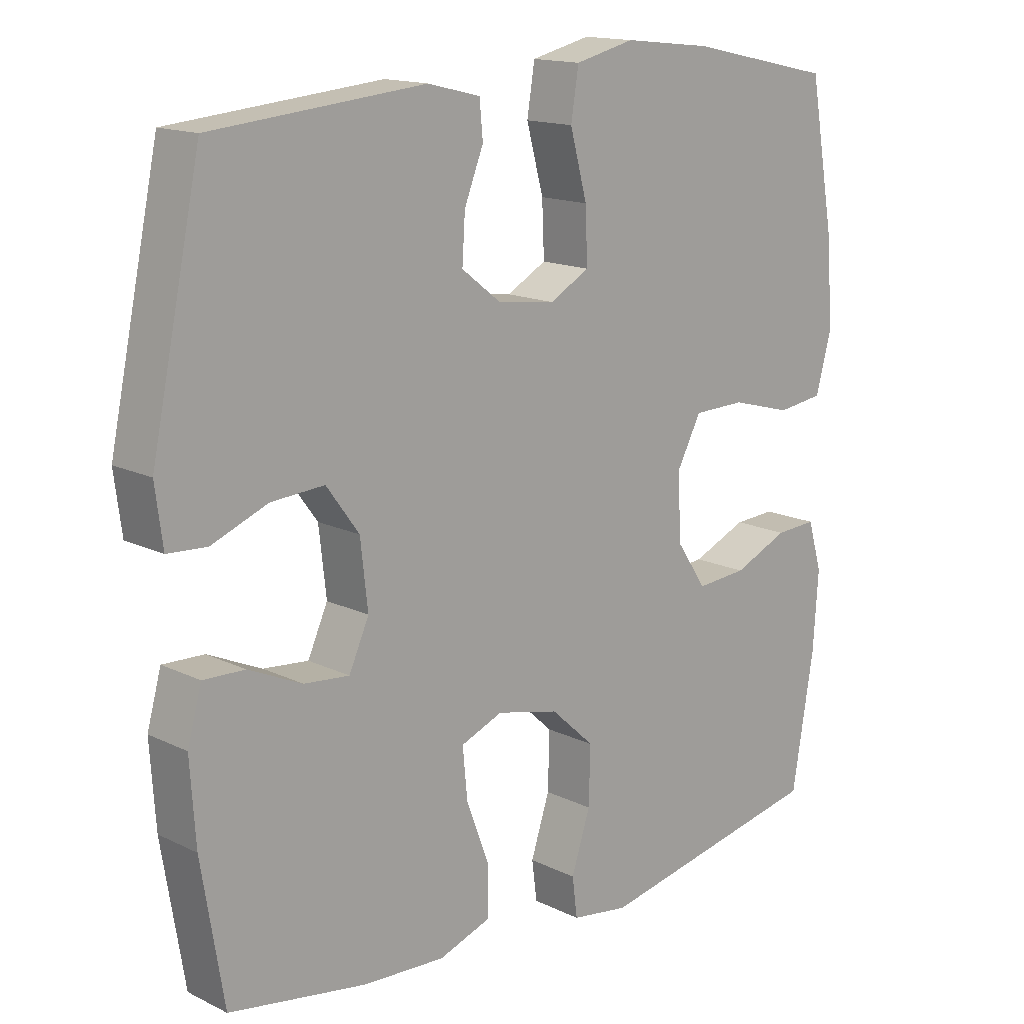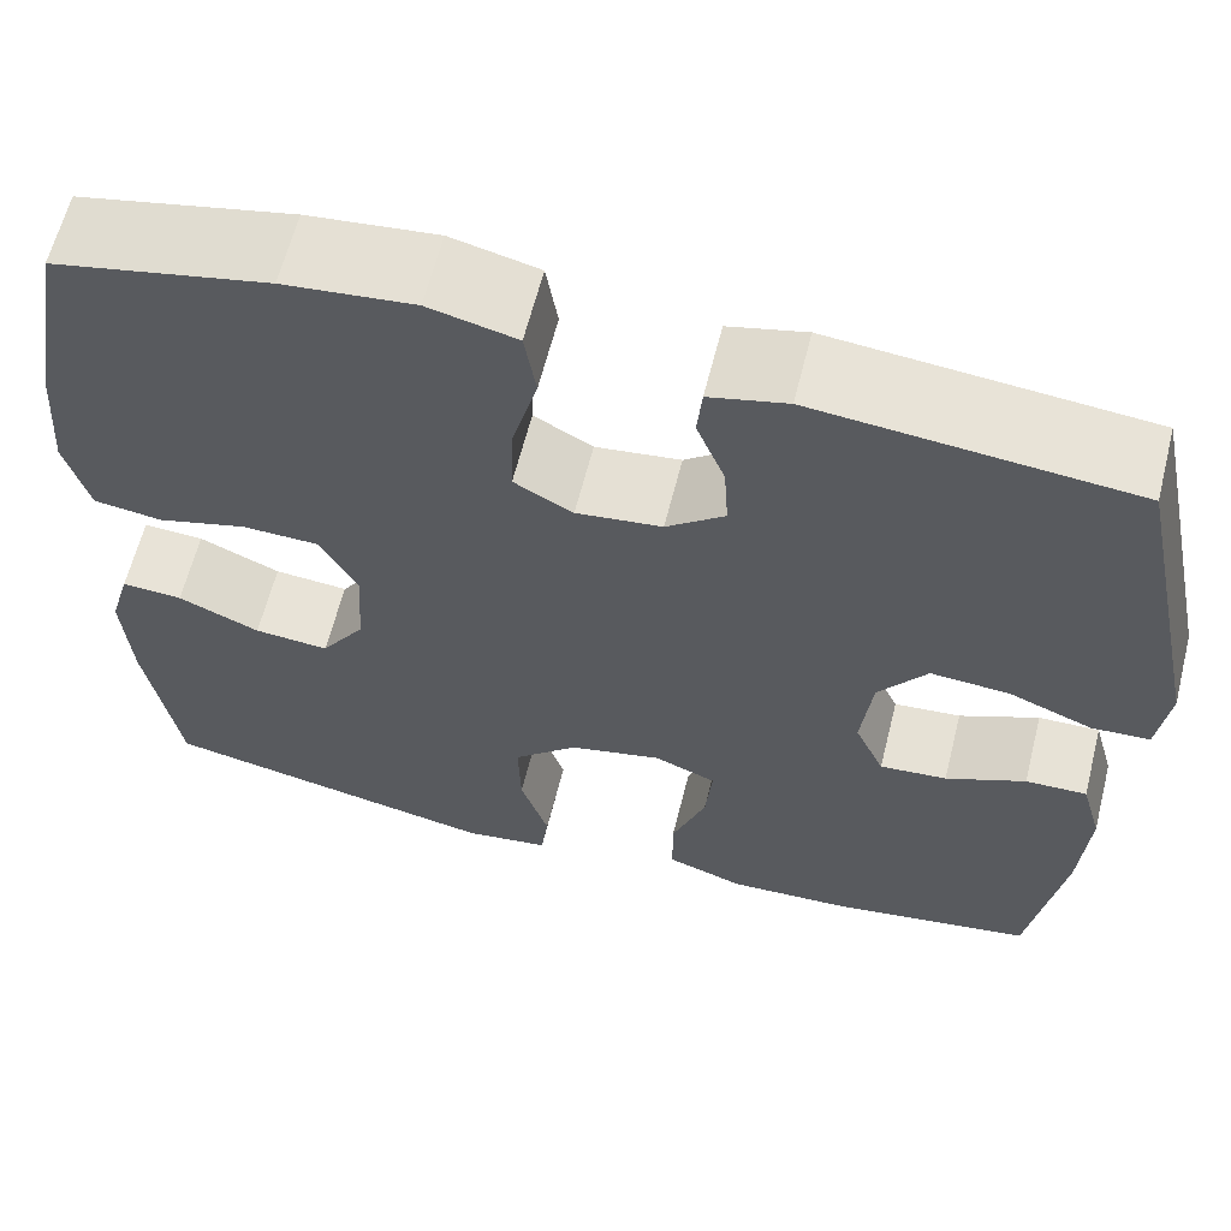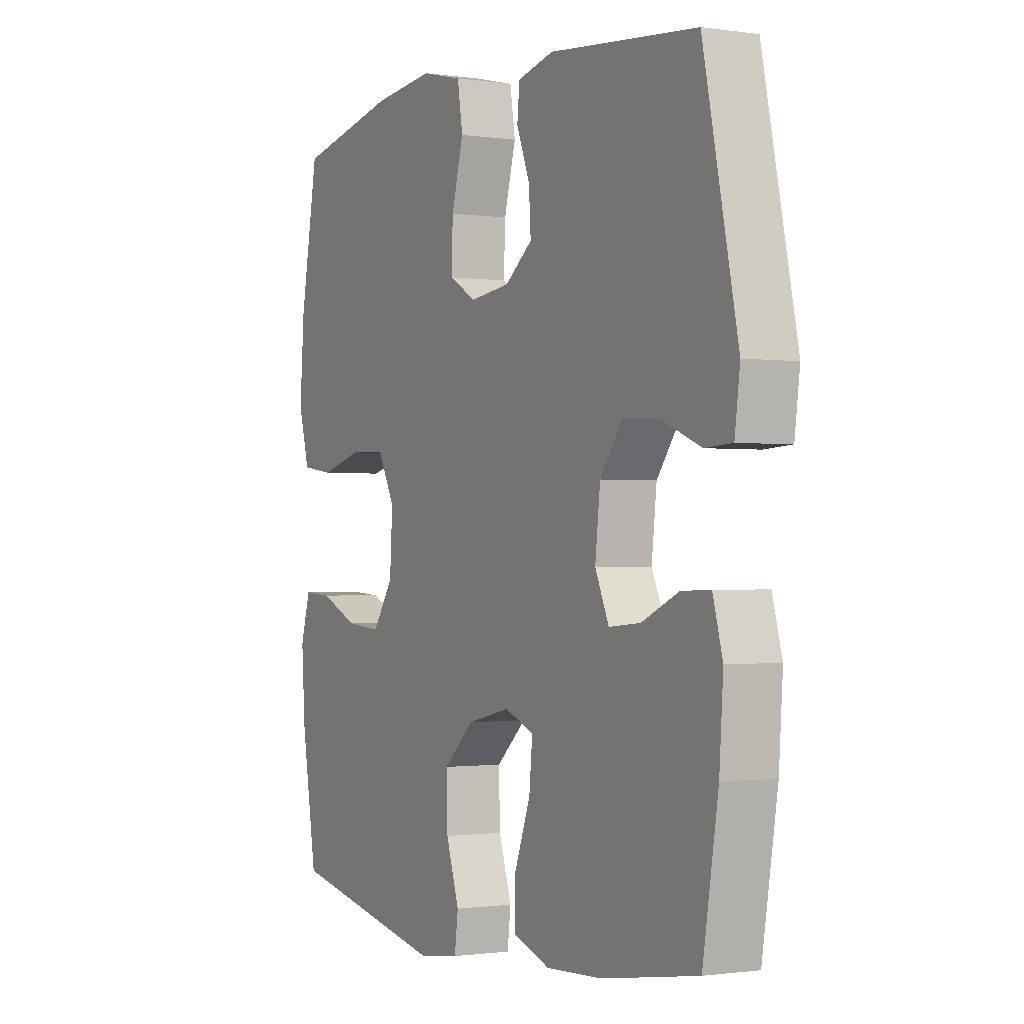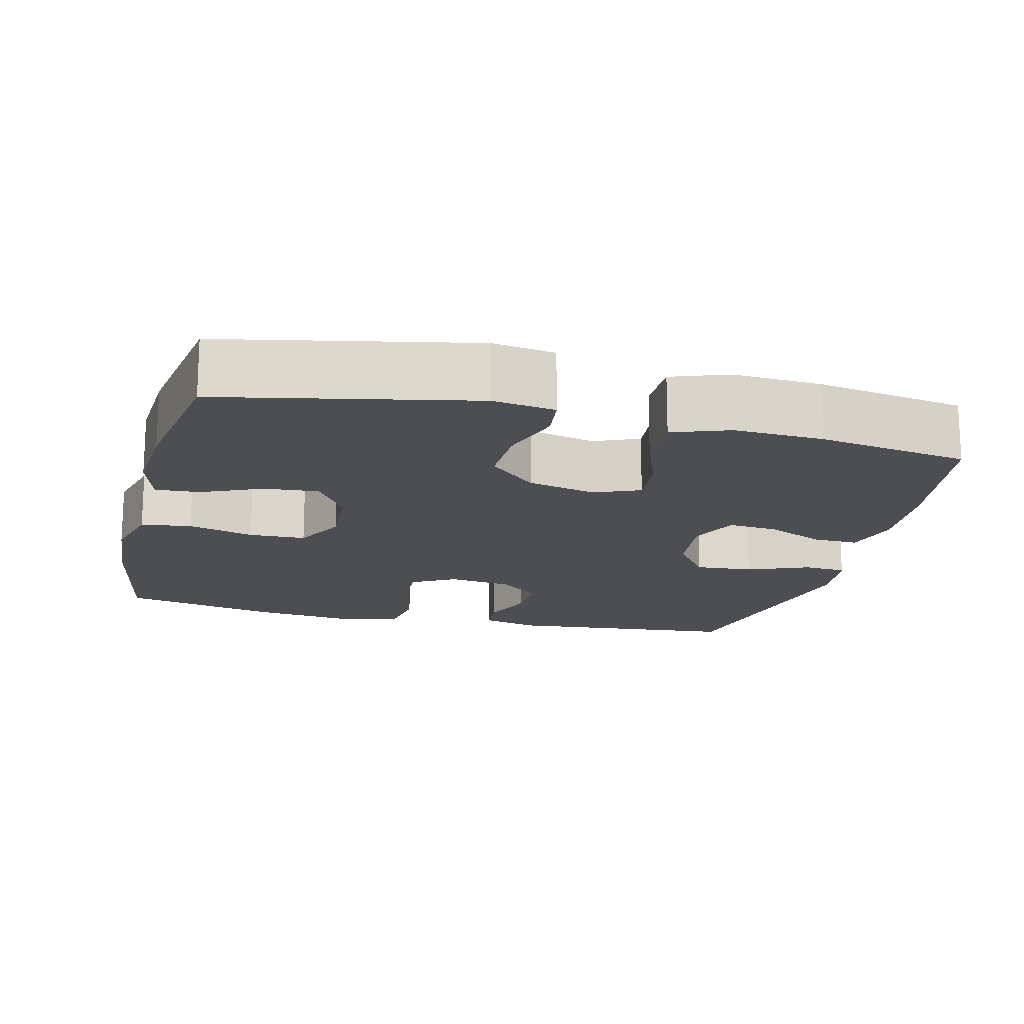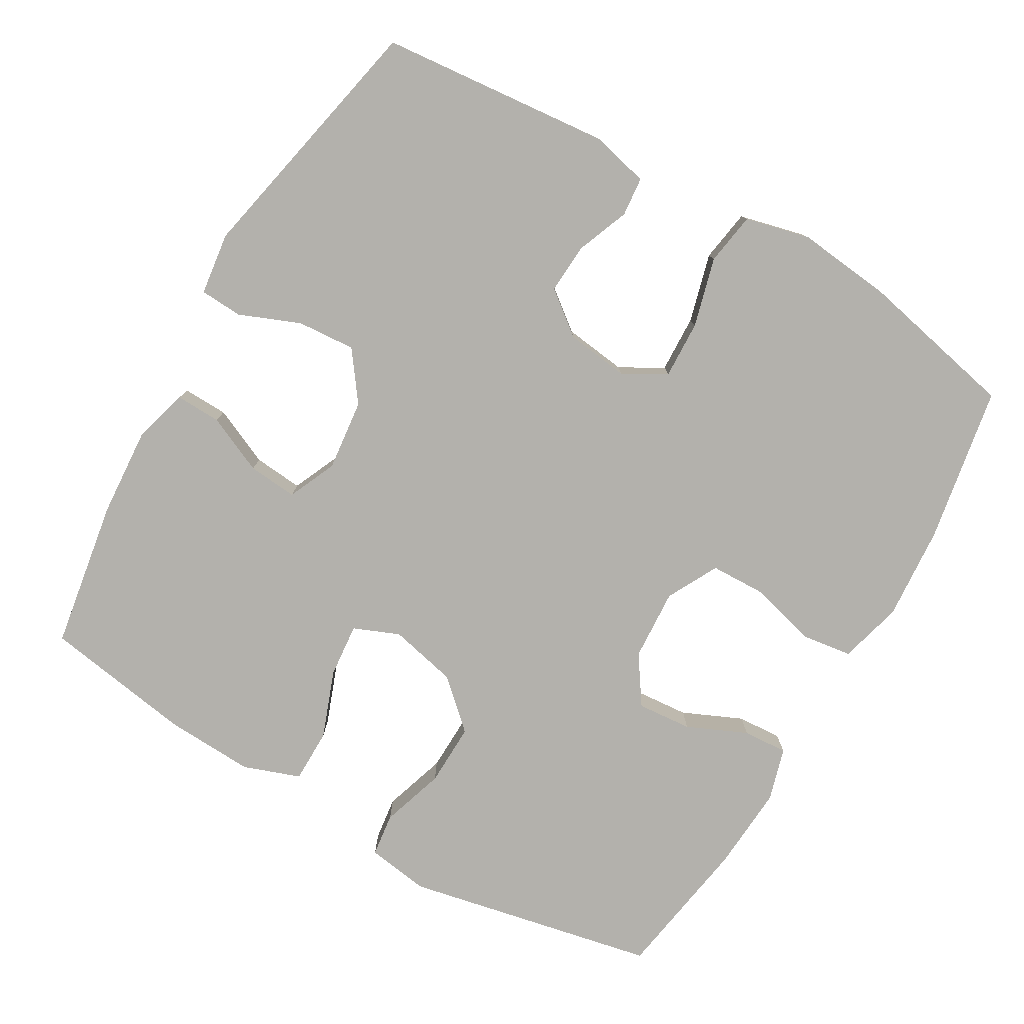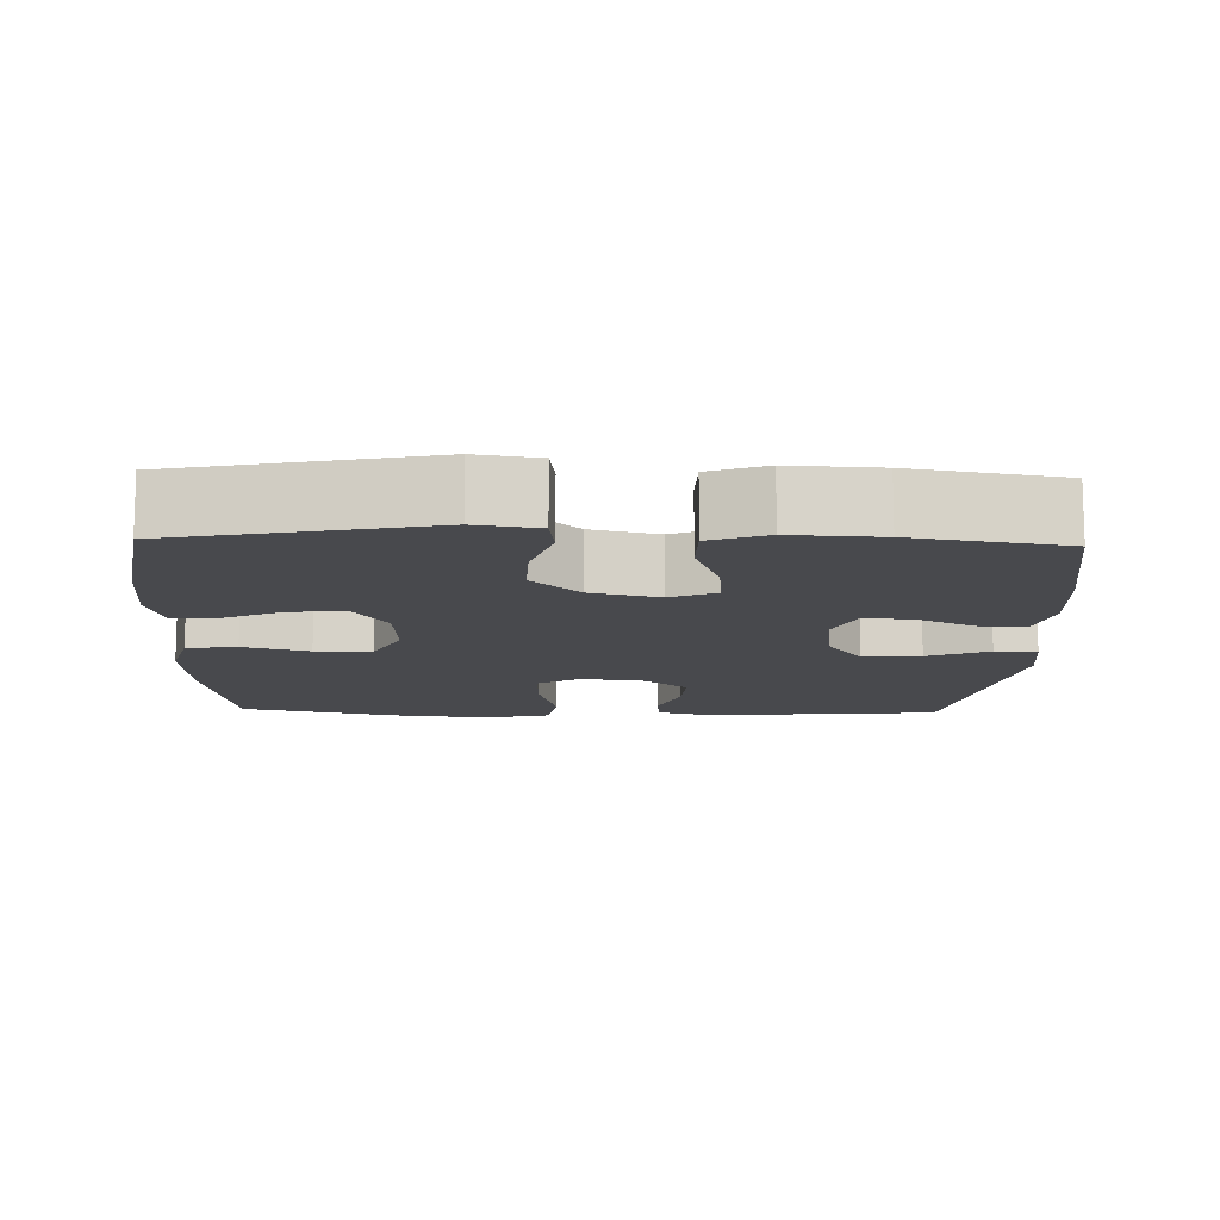
<metadata>
{"format":"obj","ext":"obj","renderer":"f3d","projection":"perspective","resolution":1024,"background":"white","views":[{"elev":15.0,"azim":-43.8,"up":"+Z"},{"elev":62.3,"azim":-165.9,"up":"+Z"},{"elev":-1.0,"azim":-118.5,"up":"+Z"},{"elev":-16.8,"azim":166.1,"up":"+Y"},{"elev":-79.1,"azim":-30.1,"up":"+Y"},{"elev":-12.5,"azim":178.2,"up":"+Y"}]}
</metadata>
<code>
o path5068
v -0.5731 0.0375 0.1431
v -0.5618 0.0375 0.05666
v -0.5029 0.0375 0.05332
v -0.4181 0.0375 0.08753
v -0.3379 0.0375 0.09328
v -0.2886 0.0375 0.02605
v -0.2775 0.0375 -0.07266
v -0.3075 0.0375 -0.1399
v -0.3757 0.0375 -0.1338
v -0.4567 0.0375 -0.09764
v -0.5192 0.0375 -0.09576
v -0.5405 0.0375 -0.1729
v -0.5322 0.0375 -0.2953
v -0.4985 0.0375 -0.5019
v -0.2909 0.0375 -0.5354
v -0.1675 0.0375 -0.5413
v -0.08863 0.0375 -0.5131
v -0.0883 0.0375 -0.4386
v -0.123 0.0375 -0.3453
v -0.13 0.0375 -0.2707
v -0.06686 0.0375 -0.2447
v 0.02724 0.0375 -0.2662
v 0.09275 0.0375 -0.3263
v 0.09042 0.0375 -0.4129
v 0.06206 0.0375 -0.5007
v 0.06975 0.0375 -0.5608
v 0.1562 0.0375 -0.5734
v 0.5035 0.0375 -0.5019
v 0.5361 0.0375 -0.3027
v 0.5439 0.0375 -0.185
v 0.5228 0.0375 -0.1117
v 0.4608 0.0375 -0.1155
v 0.378 0.0375 -0.1523
v 0.3021 0.0375 -0.1587
v 0.2572 0.0375 -0.09204
v 0.2513 0.0375 0.007271
v 0.2885 0.0375 0.07827
v 0.3667 0.0375 0.08045
v 0.458 0.0375 0.05539
v 0.5278 0.0375 0.06517
v 0.5513 0.0375 0.1526
v 0.5417 0.0375 0.2832
v 0.5035 0.0375 0.4998
v 0.2844 0.0375 0.5469
v 0.152 0.0375 0.5612
v 0.06242 0.0375 0.5394
v 0.05084 0.0375 0.4666
v 0.07651 0.0375 0.3709
v 0.07973 0.0375 0.2909
v 0.01992 0.0375 0.2571
v -0.06711 0.0375 0.2682
v -0.1265 0.0375 0.3143
v -0.1221 0.0375 0.3839
v -0.09338 0.0375 0.4568
v -0.09844 0.0375 0.5109
v -0.1774 0.0375 0.5304
v -0.4985 0.0375 0.4998
v -0.5731 -0.0375 0.1431
v -0.5618 -0.0375 0.05666
v -0.5029 -0.0375 0.05332
v -0.4181 -0.0375 0.08753
v -0.3379 -0.0375 0.09328
v -0.2886 -0.0375 0.02605
v -0.2775 -0.0375 -0.07266
v -0.3075 -0.0375 -0.1399
v -0.3757 -0.0375 -0.1338
v -0.4567 -0.0375 -0.09764
v -0.5192 -0.0375 -0.09576
v -0.5405 -0.0375 -0.1729
v -0.5322 -0.0375 -0.2953
v -0.4985 -0.0375 -0.5019
v -0.2909 -0.0375 -0.5354
v -0.1675 -0.0375 -0.5413
v -0.08863 -0.0375 -0.5131
v -0.0883 -0.0375 -0.4386
v -0.123 -0.0375 -0.3453
v -0.13 -0.0375 -0.2707
v -0.06686 -0.0375 -0.2447
v 0.02724 -0.0375 -0.2662
v 0.09275 -0.0375 -0.3263
v 0.09042 -0.0375 -0.4129
v 0.06206 -0.0375 -0.5007
v 0.06975 -0.0375 -0.5608
v 0.1562 -0.0375 -0.5734
v 0.5035 -0.0375 -0.5019
v 0.5361 -0.0375 -0.3027
v 0.5439 -0.0375 -0.185
v 0.5228 -0.0375 -0.1117
v 0.4608 -0.0375 -0.1155
v 0.378 -0.0375 -0.1523
v 0.3021 -0.0375 -0.1587
v 0.2572 -0.0375 -0.09204
v 0.2513 -0.0375 0.007271
v 0.2885 -0.0375 0.07827
v 0.3667 -0.0375 0.08045
v 0.458 -0.0375 0.05539
v 0.5278 -0.0375 0.06517
v 0.5513 -0.0375 0.1526
v 0.5417 -0.0375 0.2832
v 0.5035 -0.0375 0.4998
v 0.2844 -0.0375 0.5469
v 0.152 -0.0375 0.5612
v 0.06242 -0.0375 0.5394
v 0.05084 -0.0375 0.4666
v 0.07651 -0.0375 0.3709
v 0.07973 -0.0375 0.2909
v 0.01992 -0.0375 0.2571
v -0.06711 -0.0375 0.2682
v -0.1265 -0.0375 0.3143
v -0.1221 -0.0375 0.3839
v -0.09338 -0.0375 0.4568
v -0.09844 -0.0375 0.5109
v -0.1774 -0.0375 0.5304
v -0.4985 -0.0375 0.4998
v 0.06975 0.0375 -0.5608
v 0.06975 0.0375 -0.5608
v 0.1562 0.0375 -0.5734
v 0.06206 0.0375 -0.5007
v -0.2909 0.0375 -0.5354
v -0.1675 0.0375 -0.5413
v -0.08863 0.0375 -0.5131
v -0.08863 0.0375 -0.5131
v -0.4985 0.0375 -0.5019
v -0.4985 0.0375 -0.5019
v -0.0883 0.0375 -0.4386
v 0.5035 0.0375 -0.5019
v 0.5035 0.0375 -0.5019
v 0.09042 0.0375 -0.4129
v -0.123 0.0375 -0.3453
v 0.09275 0.0375 -0.3263
v 0.5361 0.0375 -0.3027
v -0.5322 0.0375 -0.2953
v -0.13 0.0375 -0.2707
v -0.13 0.0375 -0.2707
v 0.02724 0.0375 -0.2662
v 0.5439 0.0375 -0.185
v -0.5405 0.0375 -0.1729
v -0.06686 0.0375 -0.2447
v 0.378 0.0375 -0.1523
v 0.3021 0.0375 -0.1587
v 0.3021 0.0375 -0.1587
v 0.5228 0.0375 -0.1117
v 0.5228 0.0375 -0.1117
v -0.5192 0.0375 -0.09576
v -0.5192 0.0375 -0.09576
v -0.3075 0.0375 -0.1399
v -0.3075 0.0375 -0.1399
v -0.3757 0.0375 -0.1338
v 0.2572 0.0375 -0.09204
v 0.4608 0.0375 -0.1155
v -0.2775 0.0375 -0.07266
v -0.4567 0.0375 -0.09764
v 0.2513 0.0375 0.007271
v -0.2886 0.0375 0.02605
v 0.2885 0.0375 0.07827
v 0.2885 0.0375 0.07827
v -0.3379 0.0375 0.09328
v -0.5618 0.0375 0.05666
v -0.5618 0.0375 0.05666
v -0.5029 0.0375 0.05332
v -0.4181 0.0375 0.08753
v 0.3667 0.0375 0.08045
v 0.458 0.0375 0.05539
v 0.5278 0.0375 0.06517
v 0.5278 0.0375 0.06517
v -0.5731 0.0375 0.1431
v 0.5513 0.0375 0.1526
v 0.5417 0.0375 0.2832
v 0.01992 0.0375 0.2571
v -0.06711 0.0375 0.2682
v 0.07973 0.0375 0.2909
v 0.07973 0.0375 0.2909
v -0.1265 0.0375 0.3143
v 0.07651 0.0375 0.3709
v -0.1221 0.0375 0.3839
v 0.05084 0.0375 0.4666
v -0.09338 0.0375 0.4568
v -0.09844 0.0375 0.5109
v -0.09844 0.0375 0.5109
v 0.06242 0.0375 0.5394
v 0.06242 0.0375 0.5394
v -0.4985 0.0375 0.4998
v -0.4985 0.0375 0.4998
v 0.5035 0.0375 0.4998
v 0.5035 0.0375 0.4998
v -0.1774 0.0375 0.5304
v 0.2844 0.0375 0.5469
v 0.152 0.0375 0.5612
v 0.06975 -0.0375 -0.5608
v 0.06975 -0.0375 -0.5608
v 0.1562 -0.0375 -0.5734
v 0.06206 -0.0375 -0.5007
v -0.2909 -0.0375 -0.5354
v -0.1675 -0.0375 -0.5413
v -0.08863 -0.0375 -0.5131
v -0.08863 -0.0375 -0.5131
v -0.4985 -0.0375 -0.5019
v -0.4985 -0.0375 -0.5019
v -0.0883 -0.0375 -0.4386
v 0.5035 -0.0375 -0.5019
v 0.5035 -0.0375 -0.5019
v 0.09042 -0.0375 -0.4129
v -0.123 -0.0375 -0.3453
v 0.09275 -0.0375 -0.3263
v 0.5361 -0.0375 -0.3027
v -0.5322 -0.0375 -0.2953
v -0.13 -0.0375 -0.2707
v -0.13 -0.0375 -0.2707
v 0.02724 -0.0375 -0.2662
v 0.5439 -0.0375 -0.185
v -0.5405 -0.0375 -0.1729
v -0.06686 -0.0375 -0.2447
v 0.378 -0.0375 -0.1523
v 0.3021 -0.0375 -0.1587
v 0.3021 -0.0375 -0.1587
v 0.5228 -0.0375 -0.1117
v 0.5228 -0.0375 -0.1117
v -0.5192 -0.0375 -0.09576
v -0.5192 -0.0375 -0.09576
v -0.3075 -0.0375 -0.1399
v -0.3075 -0.0375 -0.1399
v -0.3757 -0.0375 -0.1338
v 0.2572 -0.0375 -0.09204
v 0.4608 -0.0375 -0.1155
v -0.2775 -0.0375 -0.07266
v -0.4567 -0.0375 -0.09764
v 0.2513 -0.0375 0.007271
v -0.2886 -0.0375 0.02605
v 0.2885 -0.0375 0.07827
v 0.2885 -0.0375 0.07827
v -0.3379 -0.0375 0.09328
v -0.5618 -0.0375 0.05666
v -0.5618 -0.0375 0.05666
v -0.5029 -0.0375 0.05332
v -0.4181 -0.0375 0.08753
v 0.3667 -0.0375 0.08045
v 0.458 -0.0375 0.05539
v 0.5278 -0.0375 0.06517
v 0.5278 -0.0375 0.06517
v -0.5731 -0.0375 0.1431
v 0.5513 -0.0375 0.1526
v 0.5417 -0.0375 0.2832
v 0.01992 -0.0375 0.2571
v -0.06711 -0.0375 0.2682
v 0.07973 -0.0375 0.2909
v 0.07973 -0.0375 0.2909
v -0.1265 -0.0375 0.3143
v 0.07651 -0.0375 0.3709
v -0.1221 -0.0375 0.3839
v 0.05084 -0.0375 0.4666
v -0.09338 -0.0375 0.4568
v -0.09844 -0.0375 0.5109
v -0.09844 -0.0375 0.5109
v 0.06242 -0.0375 0.5394
v 0.06242 -0.0375 0.5394
v -0.4985 -0.0375 0.4998
v -0.4985 -0.0375 0.4998
v 0.5035 -0.0375 0.4998
v 0.5035 -0.0375 0.4998
v -0.1774 -0.0375 0.5304
v 0.2844 -0.0375 0.5469
v 0.152 -0.0375 0.5612
f 202 214 204
f 220 206 193
f 226 211 222
f 203 194 199
f 235 240 234
f 200 202 191
f 261 245 242
f 228 244 231
f 250 262 254
f 194 203 193
f 224 210 216
f 261 242 258
f 231 244 247
f 228 243 244
f 256 247 249
f 256 249 260
f 227 229 243
f 210 213 205
f 231 256 235
f 227 209 223
f 212 209 227
f 229 236 242
f 211 206 222
f 248 262 250
f 241 237 238
f 200 214 202
f 245 229 242
f 260 251 252
f 222 206 220
f 245 261 248
f 191 192 189
f 204 223 209
f 262 248 261
f 202 192 191
f 193 203 220
f 205 214 200
f 242 236 241
f 223 204 214
f 213 210 224
f 199 194 195
f 207 220 203
f 213 214 205
f 220 207 225
f 260 249 251
f 197 193 206
f 240 235 256
f 234 240 232
f 225 212 228
f 256 231 247
f 243 212 227
f 218 211 226
f 243 229 245
f 228 212 243
f 225 207 212
f 241 236 237
f 116 27 84 190
f 25 26 83 82
f 15 16 73 72
f 16 122 196 73
f 124 15 72 198
f 17 18 75 74
f 27 127 201 84
f 24 25 82 81
f 18 19 76 75
f 23 24 81 80
f 28 29 86 85
f 13 14 71 70
f 19 134 208 76
f 22 23 80 79
f 29 30 87 86
f 12 13 70 69
f 20 21 78 77
f 21 22 79 78
f 33 141 215 90
f 30 143 217 87
f 145 12 69 219
f 147 9 66 221
f 34 35 92 91
f 32 33 90 89
f 31 32 89 88
f 7 8 65 64
f 10 11 68 67
f 9 10 67 66
f 35 36 93 92
f 6 7 64 63
f 36 156 230 93
f 5 6 63 62
f 159 3 60 233
f 3 4 61 60
f 38 39 96 95
f 39 165 239 96
f 1 2 59 58
f 40 41 98 97
f 37 38 95 94
f 4 5 62 61
f 41 42 99 98
f 50 51 108 107
f 172 50 107 246
f 51 52 109 108
f 48 49 106 105
f 52 53 110 109
f 47 48 105 104
f 53 54 111 110
f 54 179 253 111
f 181 47 104 255
f 183 1 58 257
f 42 185 259 99
f 55 56 113 112
f 56 57 114 113
f 43 44 101 100
f 45 46 103 102
f 44 45 102 101
f 128 130 140
f 146 119 132
f 152 148 137
f 129 125 120
f 161 160 166
f 126 117 128
f 187 168 171
f 154 157 170
f 176 180 188
f 120 119 129
f 150 142 136
f 187 184 168
f 157 173 170
f 154 170 169
f 182 175 173
f 182 186 175
f 153 169 155
f 136 131 139
f 157 161 182
f 153 149 135
f 138 153 135
f 155 168 162
f 137 148 132
f 174 176 188
f 167 164 163
f 126 128 140
f 171 168 155
f 186 178 177
f 148 146 132
f 171 174 187
f 117 115 118
f 130 135 149
f 188 187 174
f 128 117 118
f 119 146 129
f 131 126 140
f 168 167 162
f 149 140 130
f 139 150 136
f 125 121 120
f 133 129 146
f 139 131 140
f 146 151 133
f 186 177 175
f 123 132 119
f 166 182 161
f 160 158 166
f 151 154 138
f 182 173 157
f 169 153 138
f 144 152 137
f 169 171 155
f 154 169 138
f 151 138 133
f 167 163 162

</code>
